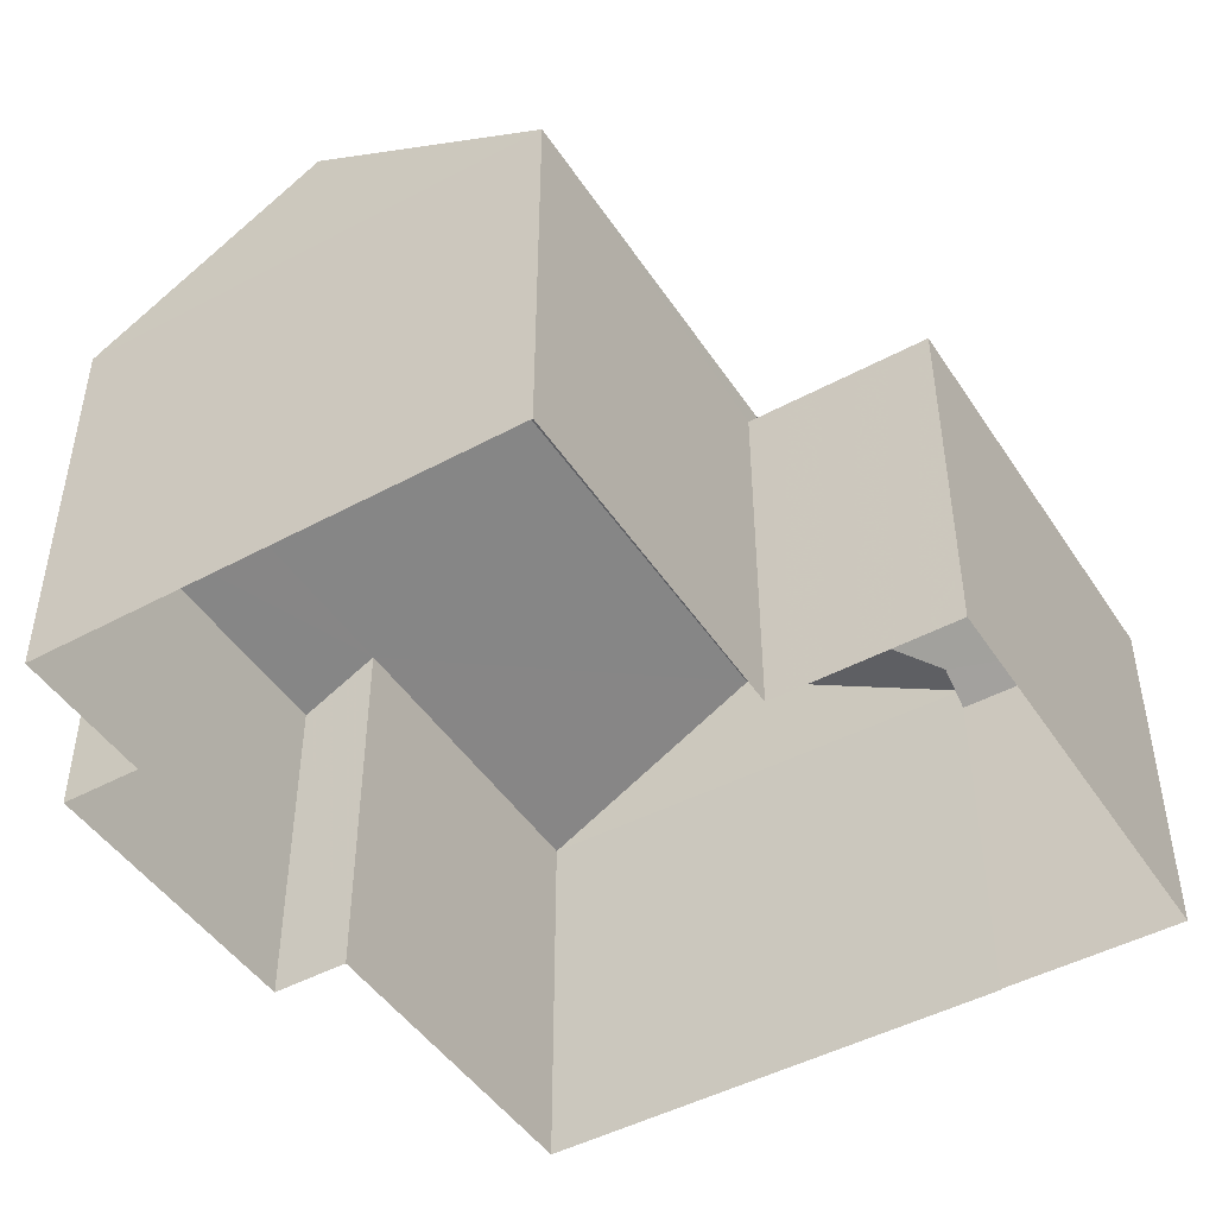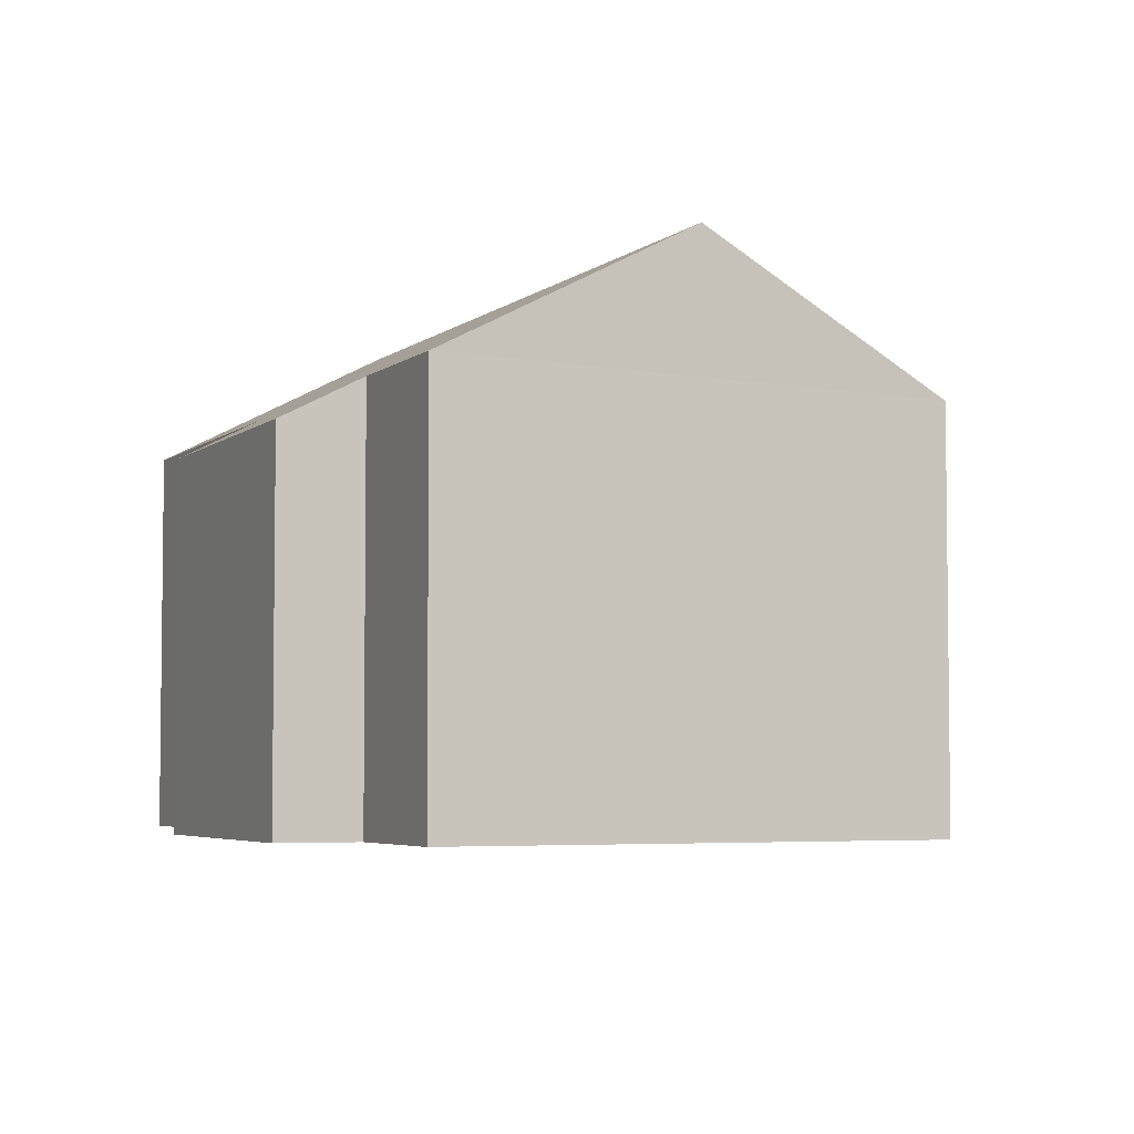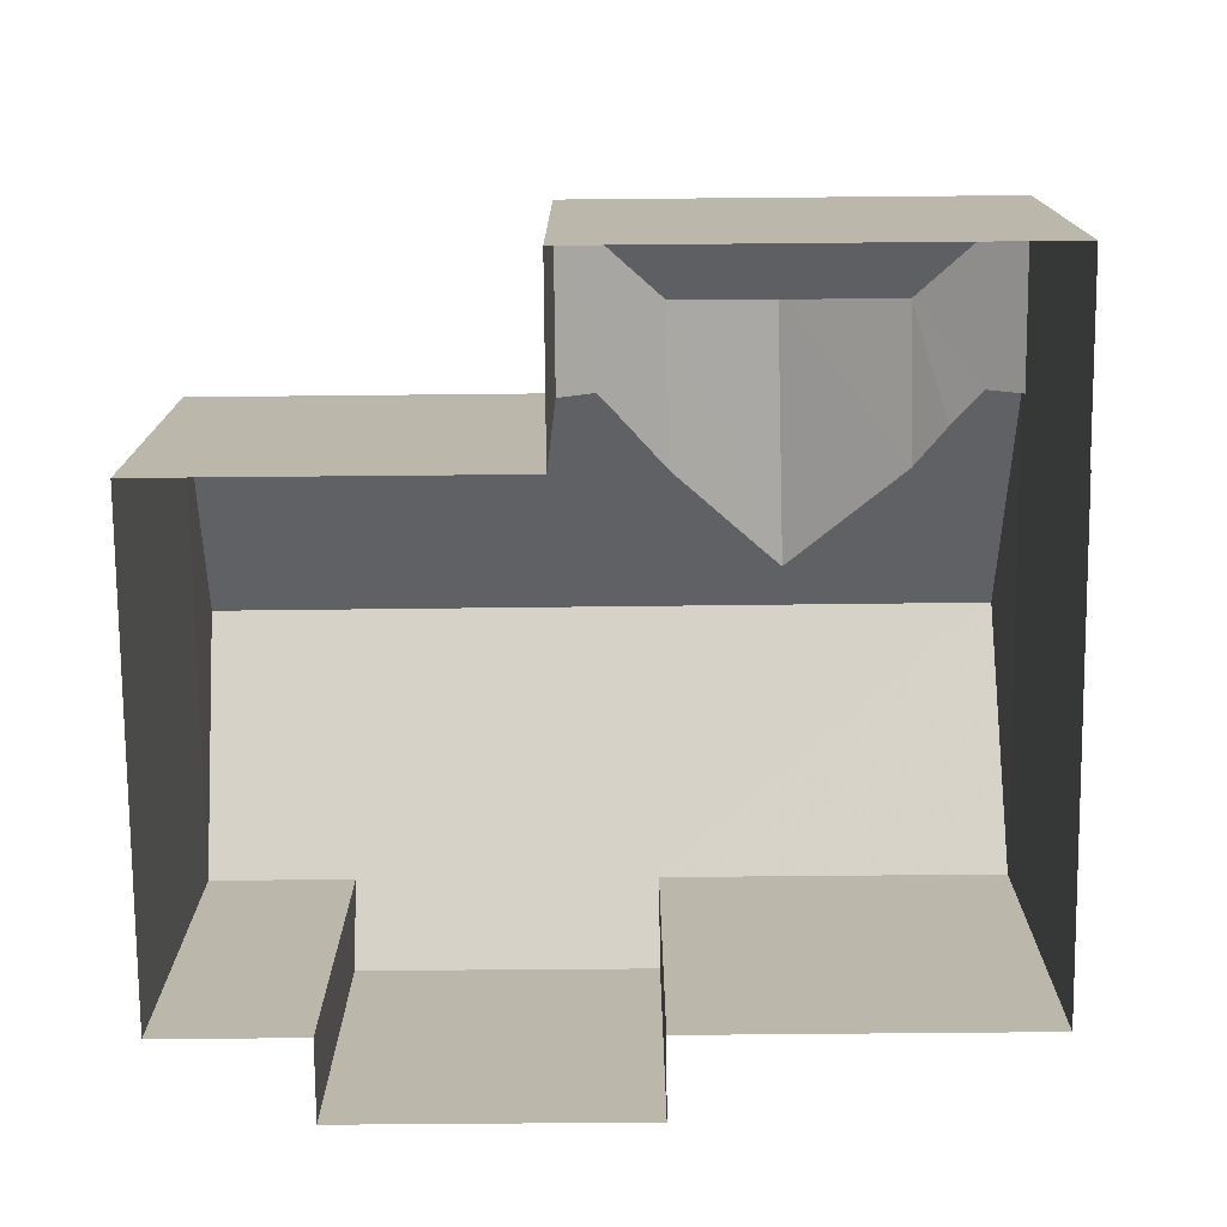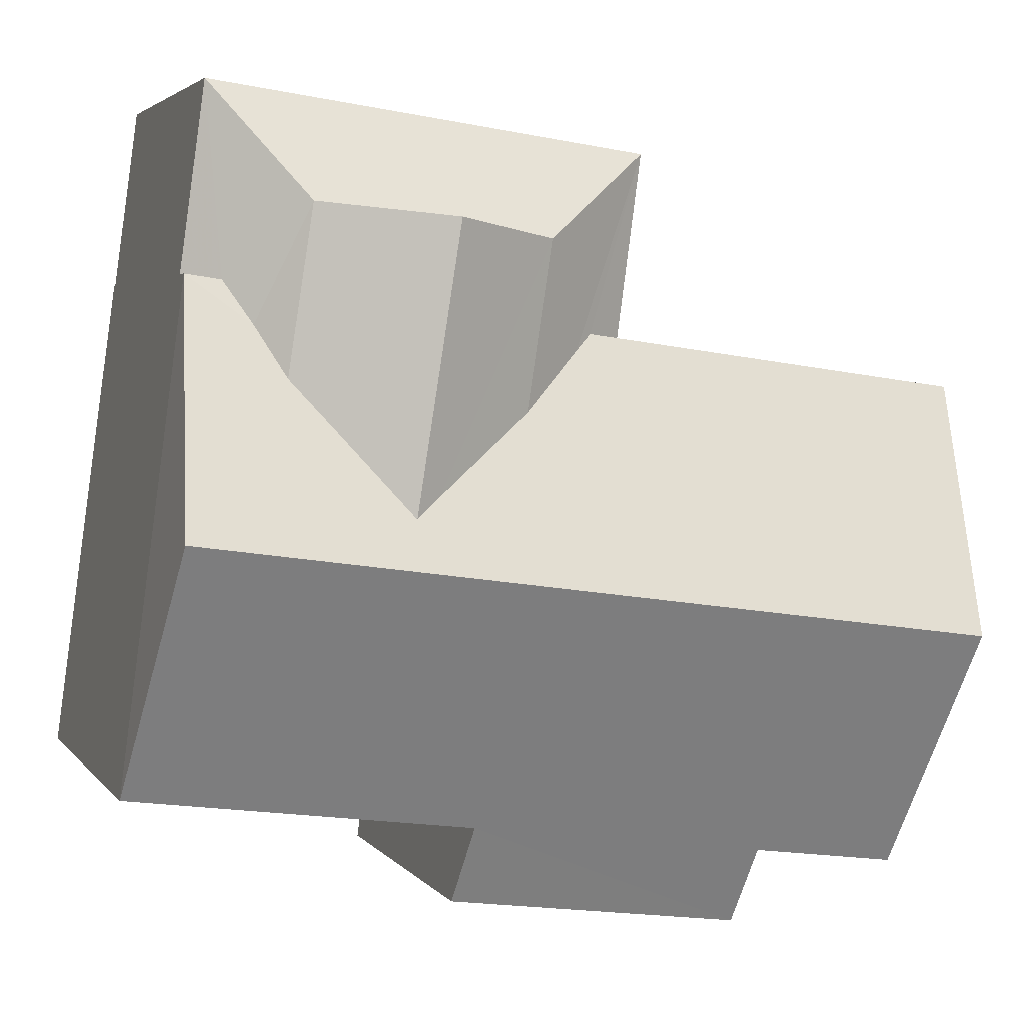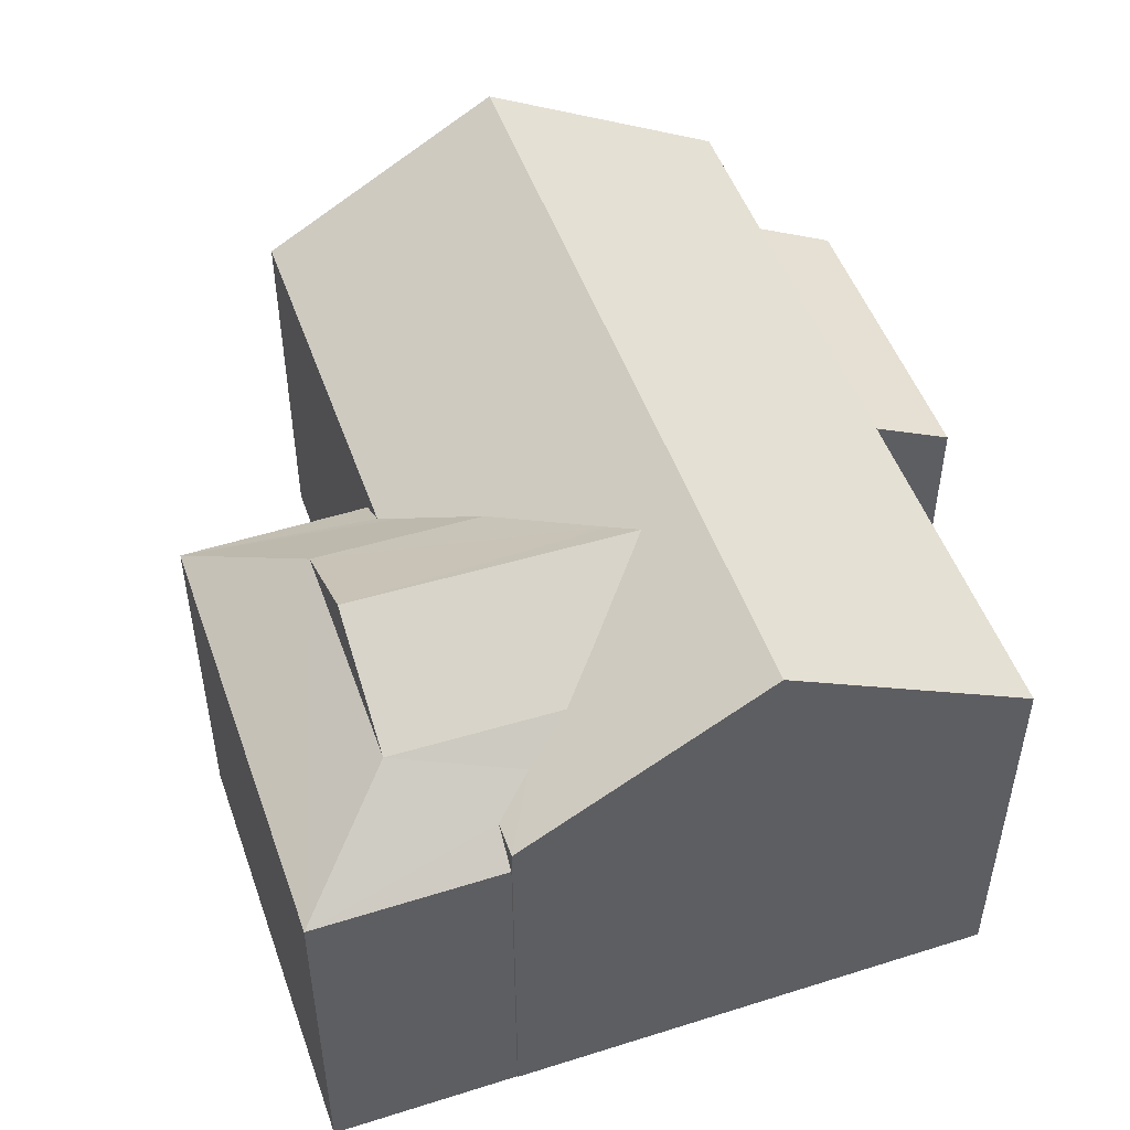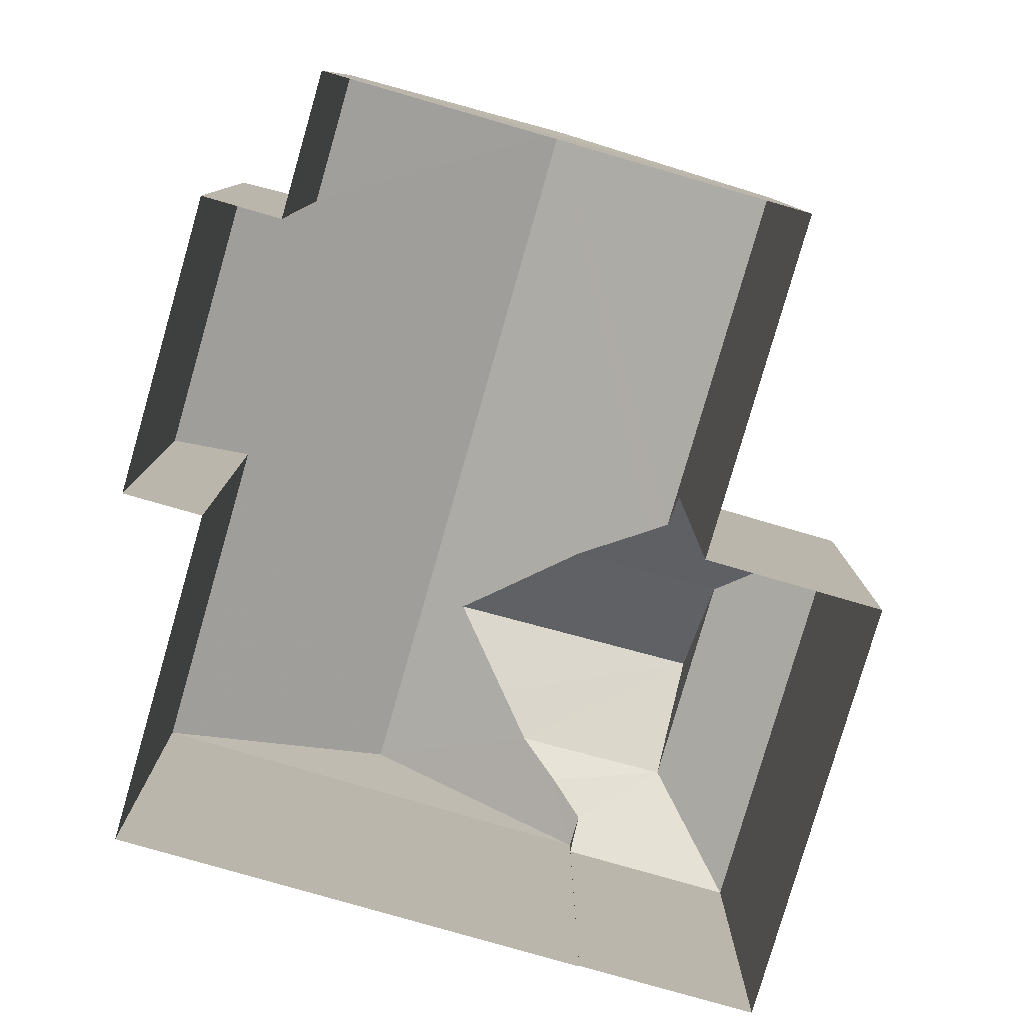
<metadata>
{"format":"obj","ext":"obj","renderer":"f3d","projection":"perspective","resolution":1024,"background":"white","views":[{"elev":-46.6,"azim":113.9,"up":"+Z"},{"elev":-4.5,"azim":57.9,"up":"+Z"},{"elev":-75.7,"azim":172.8,"up":"+Z"},{"elev":3.5,"azim":-18.6,"up":"+Y"},{"elev":50.1,"azim":-116.9,"up":"+Z"},{"elev":-79.8,"azim":66.2,"up":"+Z"}]}
</metadata>
<code>
v -8.856e+04 -9.861e+04 9.807
v -8.856e+04 -9.861e+04 9.807
v -8.856e+04 -9.861e+04 9.807
v -8.856e+04 -9.861e+04 9.807
v -8.855e+04 -9.86e+04 9.808
v -8.856e+04 -9.861e+04 9.807
v -8.857e+04 -9.861e+04 9.807
v -8.857e+04 -9.86e+04 9.808
v -8.857e+04 -9.86e+04 9.808
v -8.856e+04 -9.86e+04 9.808
v -8.856e+04 -9.86e+04 9.808
v -8.857e+04 -9.86e+04 9.808
v -8.857e+04 -9.86e+04 16.29
v -8.857e+04 -9.86e+04 16.74
v -8.857e+04 -9.86e+04 16.29
v -8.857e+04 -9.86e+04 17.59
v -8.857e+04 -9.86e+04 17.13
v -8.856e+04 -9.86e+04 17.59
v -8.856e+04 -9.86e+04 16.29
v -8.856e+04 -9.86e+04 17.59
v -8.856e+04 -9.86e+04 16.91
v -8.856e+04 -9.861e+04 16.18
v -8.856e+04 -9.861e+04 16.19
v -8.856e+04 -9.861e+04 16.92
v -8.857e+04 -9.861e+04 16.91
v -8.857e+04 -9.86e+04 19.18
v -8.856e+04 -9.861e+04 16.93
v -8.856e+04 -9.861e+04 16.93
v -8.855e+04 -9.861e+04 19.18
v -8.856e+04 -9.86e+04 18.5
v -8.856e+04 -9.86e+04 18.72
v -8.856e+04 -9.86e+04 18.72
v -8.857e+04 -9.86e+04 17.99
v -8.856e+04 -9.86e+04 16.73
v -8.856e+04 -9.86e+04 16.29
v -8.857e+04 -9.86e+04 17.59
v -8.855e+04 -9.86e+04 16.72
v -8.857e+04 -9.86e+04 16.74
f 1 2 3
f 3 4 1
f 4 5 6
f 7 8 9
f 7 9 3
f 10 5 4
f 11 10 12
f 10 9 12
f 3 10 4
f 3 9 10
f 13 14 15
f 15 14 16
f 14 17 16
f 15 18 19
f 18 20 21
f 19 18 21
f 22 23 24
f 25 24 26
f 27 28 29
f 24 23 27
f 26 24 29
f 24 27 29
f 30 31 32
f 30 18 31
f 32 31 33
f 16 18 15
f 34 35 19
f 21 34 19
f 36 16 17
f 37 34 29
f 29 32 26
f 29 34 21
f 38 17 14
f 26 17 38
f 29 21 20
f 26 36 17
f 33 36 26
f 29 20 30
f 32 33 26
f 29 30 32
f 20 18 30
f 31 16 36
f 33 31 36
f 35 11 19
f 35 10 11
f 7 38 8
f 7 25 38
f 37 6 5
f 37 28 6
f 10 35 5
f 5 35 37
f 35 34 37
f 22 2 1
f 23 22 1
f 9 15 12
f 9 13 15
f 38 13 8
f 8 13 9
f 14 13 38
f 23 1 4
f 27 23 4
f 38 25 26
f 25 7 3
f 24 25 3
f 15 11 12
f 15 19 11
f 31 18 16
f 22 3 2
f 22 24 3
f 27 4 6
f 28 27 6
f 37 29 28

</code>
